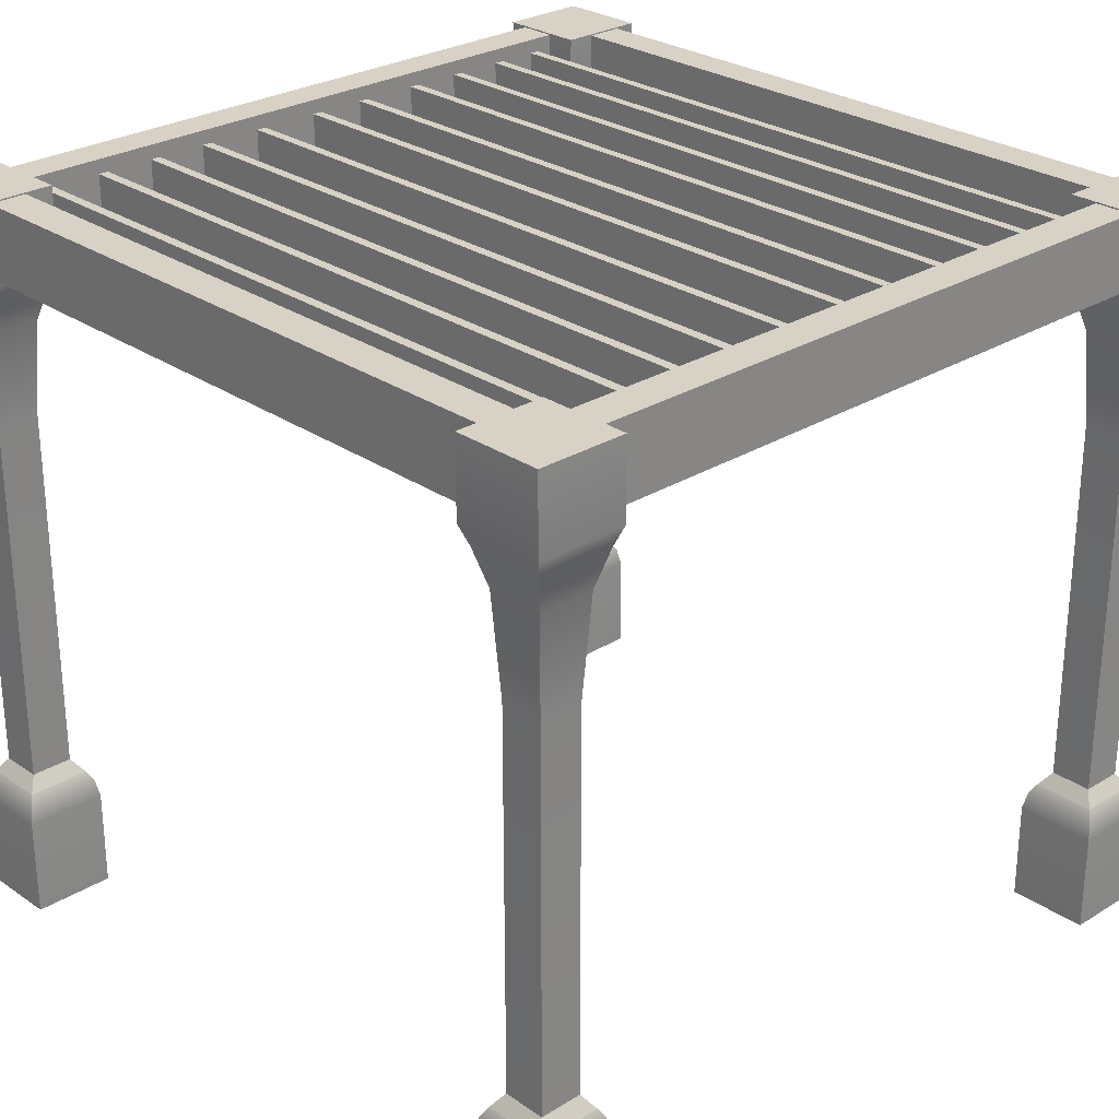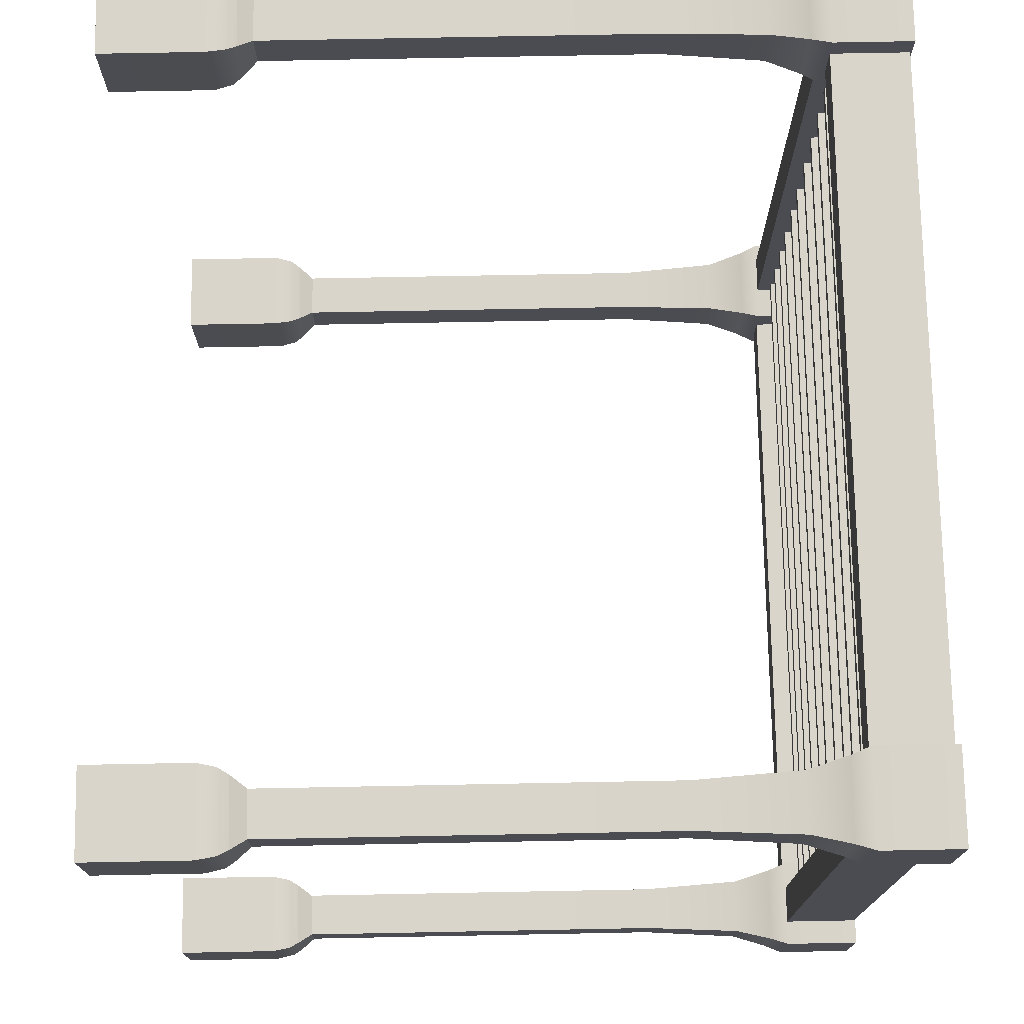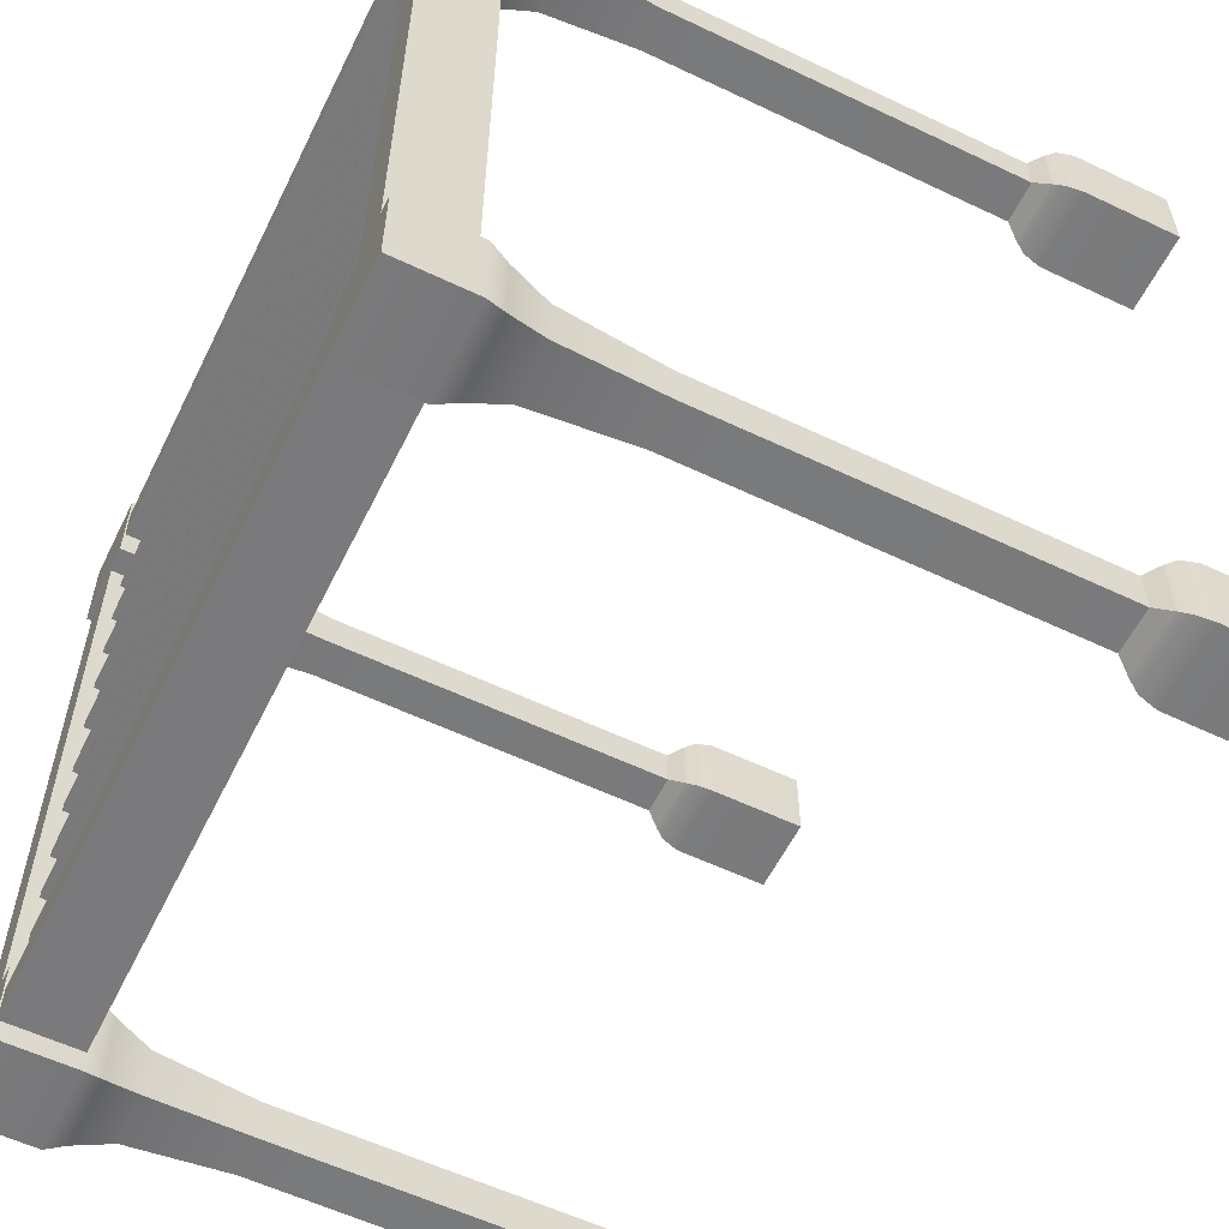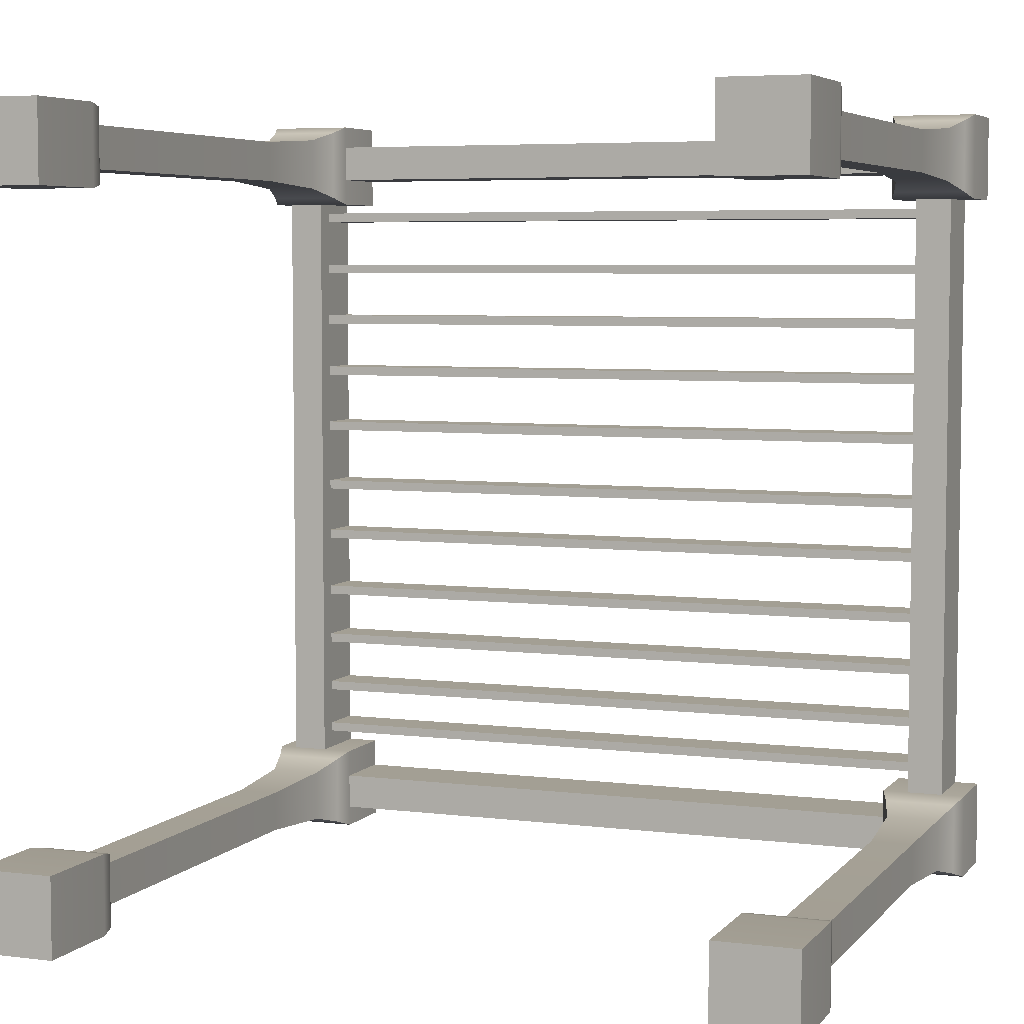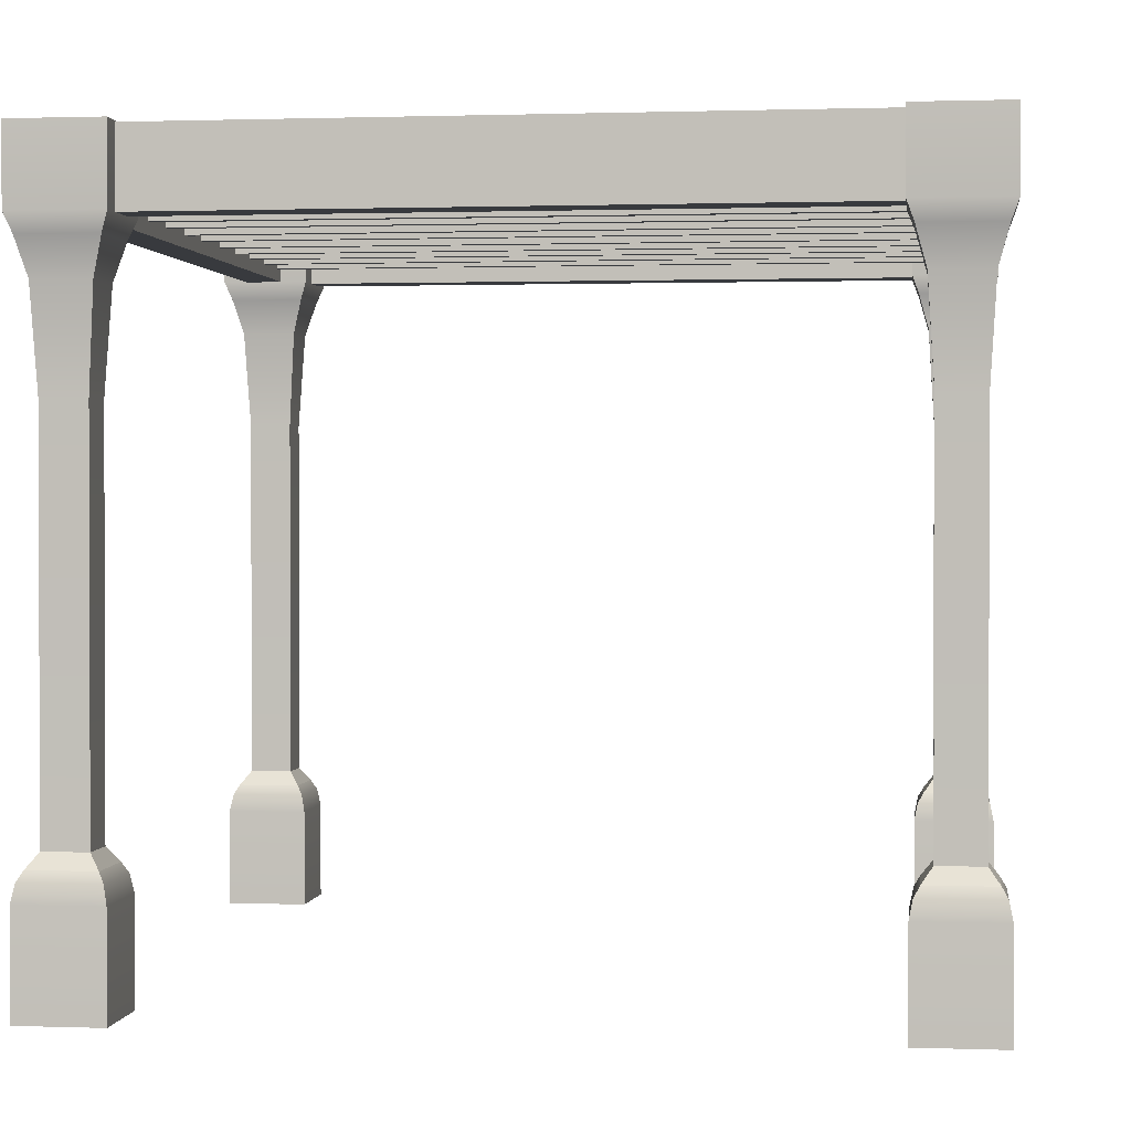
<metadata>
{"format":"obj","ext":"obj","renderer":"f3d","projection":"perspective","resolution":1024,"background":"white","views":[{"elev":27.3,"azim":46.5,"up":"+Y"},{"elev":74.6,"azim":88.9,"up":"+Z"},{"elev":-58.2,"azim":-116.2,"up":"+Z"},{"elev":5.4,"azim":21.2,"up":"+Z"},{"elev":1.1,"azim":-172.6,"up":"+Y"}]}
</metadata>
<code>
g default
v 0.4782 0.9281 -0.1731
v 0.4782 0.9281 -0.1864
v 0.4782 0.9948 -0.1731
v 0.4782 0.9948 -0.1864
v -0.4779 0.9948 -0.1731
v -0.4779 0.9948 -0.1864
v -0.4779 0.9281 -0.1731
v -0.4779 0.9281 -0.1864
v 0.4782 0.9281 -0.3296
v 0.4782 0.9281 -0.3429
v 0.4782 0.9948 -0.3296
v 0.4782 0.9948 -0.3429
v -0.4779 0.9948 -0.3296
v -0.4779 0.9948 -0.3429
v -0.4779 0.9281 -0.3296
v -0.4779 0.9281 -0.3429
v 0.4782 0.9281 -0.2514
v 0.4782 0.9281 -0.2647
v 0.4782 0.9948 -0.2514
v 0.4782 0.9948 -0.2647
v -0.4779 0.9948 -0.2514
v -0.4779 0.9948 -0.2647
v -0.4779 0.9281 -0.2514
v -0.4779 0.9281 -0.2647
v 0.4782 0.9281 -0.08206
v 0.4782 0.9281 -0.09543
v 0.4782 0.9948 -0.08206
v 0.4782 0.9948 -0.09543
v -0.4779 0.9948 -0.08206
v -0.4779 0.9948 -0.09543
v -0.4779 0.9281 -0.08206
v -0.4779 0.9281 -0.09543
v 0.4782 0.9281 0.09304
v 0.4782 0.9281 0.07967
v 0.4782 0.9948 0.09304
v 0.4782 0.9948 0.07967
v -0.4779 0.9948 0.09304
v -0.4779 0.9948 0.07967
v -0.4779 0.9281 0.09304
v -0.4779 0.9281 0.07967
v 0.4782 0.9281 -0.001854
v 0.4782 0.9281 -0.01523
v 0.4782 0.9948 -0.001854
v 0.4782 0.9948 -0.01523
v -0.4779 0.9948 -0.001854
v -0.4779 0.9948 -0.01523
v -0.4779 0.9281 -0.001854
v -0.4779 0.9281 -0.01523
v 0.4782 0.9281 0.1816
v 0.4782 0.9281 0.1682
v 0.4782 0.9948 0.1816
v 0.4782 0.9948 0.1682
v -0.4779 0.9948 0.1816
v -0.4779 0.9948 0.1682
v -0.4779 0.9281 0.1816
v -0.4779 0.9281 0.1682
v 0.4782 0.9281 0.3442
v 0.4782 0.9281 0.3308
v 0.4782 0.9948 0.3442
v 0.4782 0.9948 0.3308
v -0.4779 0.9948 0.3442
v -0.4779 0.9948 0.3308
v -0.4779 0.9281 0.3442
v -0.4779 0.9281 0.3308
v 0.4782 0.9281 0.2637
v 0.4782 0.9281 0.2503
v 0.4782 0.9948 0.2637
v 0.4782 0.9948 0.2503
v -0.4779 0.9948 0.2637
v -0.4779 0.9948 0.2503
v -0.4779 0.9281 0.2637
v -0.4779 0.9281 0.2503
v 0.4782 0.9281 0.4256
v 0.4782 0.9281 0.4123
v 0.4782 0.9948 0.4256
v 0.4782 0.9948 0.4123
v -0.4779 0.9948 0.4256
v -0.4779 0.9948 0.4123
v -0.4779 0.9281 0.4256
v -0.4779 0.9281 0.4123
v -0.556 -0.000798 -0.444
v -0.444 -0.000798 -0.444
v -0.556 0.1352 -0.444
v -0.444 0.1352 -0.444
v -0.556 0.1352 -0.556
v -0.444 0.1352 -0.556
v -0.556 -0.000798 -0.556
v -0.444 -0.000798 -0.556
v -0.5512 0.1594 -0.4488
v -0.4488 0.1594 -0.4488
v -0.4488 0.1594 -0.5512
v -0.5512 0.1594 -0.5512
v -0.5435 0.1729 -0.4565
v -0.4565 0.1729 -0.4565
v -0.4565 0.1729 -0.5435
v -0.5435 0.1729 -0.5435
v -0.5293 0.1923 -0.4707
v -0.4707 0.1923 -0.4707
v -0.4707 0.1923 -0.5293
v -0.5293 0.1923 -0.5293
v -0.5293 0.7032 -0.4707
v -0.4707 0.7032 -0.4707
v -0.4707 0.7032 -0.5293
v -0.5293 0.7032 -0.5293
v -0.5374 0.8368 -0.4626
v -0.4626 0.8368 -0.4626
v -0.4626 0.8368 -0.5374
v -0.5374 0.8368 -0.5374
v -0.5511 0.886 -0.4489
v -0.4489 0.886 -0.4489
v -0.4489 0.886 -0.5511
v -0.5511 0.886 -0.5511
v -0.5605 0.9114 -0.4395
v -0.4395 0.9114 -0.4395
v -0.4395 0.9114 -0.5605
v -0.5605 0.9114 -0.5605
v -0.5605 1.014 -0.4395
v -0.4395 1.014 -0.4395
v -0.4395 1.014 -0.5605
v -0.5605 1.014 -0.5605
v 0.444 -0.000798 -0.444
v 0.556 -0.000798 -0.444
v 0.444 0.1352 -0.444
v 0.556 0.1352 -0.444
v 0.444 0.1352 -0.556
v 0.556 0.1352 -0.556
v 0.444 -0.000798 -0.556
v 0.556 -0.000798 -0.556
v 0.4488 0.1594 -0.4488
v 0.5512 0.1594 -0.4488
v 0.5512 0.1594 -0.5512
v 0.4488 0.1594 -0.5512
v 0.4565 0.1729 -0.4565
v 0.5435 0.1729 -0.4565
v 0.5435 0.1729 -0.5435
v 0.4565 0.1729 -0.5435
v 0.4707 0.1923 -0.4707
v 0.5293 0.1923 -0.4707
v 0.5293 0.1923 -0.5293
v 0.4707 0.1923 -0.5293
v 0.4707 0.7032 -0.4707
v 0.5293 0.7032 -0.4707
v 0.5293 0.7032 -0.5293
v 0.4707 0.7032 -0.5293
v 0.4626 0.8368 -0.4626
v 0.5374 0.8368 -0.4626
v 0.5374 0.8368 -0.5374
v 0.4626 0.8368 -0.5374
v 0.4489 0.886 -0.4489
v 0.5511 0.886 -0.4489
v 0.5511 0.886 -0.5511
v 0.4489 0.886 -0.5511
v 0.4395 0.9114 -0.4395
v 0.5605 0.9114 -0.4395
v 0.5605 0.9114 -0.5605
v 0.4395 0.9114 -0.5605
v 0.4395 1.014 -0.4395
v 0.5605 1.014 -0.4395
v 0.5605 1.014 -0.5605
v 0.4395 1.014 -0.5605
v -0.556 -0.000798 0.556
v -0.444 -0.000798 0.556
v -0.556 0.1352 0.556
v -0.444 0.1352 0.556
v -0.556 0.1352 0.444
v -0.444 0.1352 0.444
v -0.556 -0.000798 0.444
v -0.444 -0.000798 0.444
v -0.5512 0.1594 0.5512
v -0.4488 0.1594 0.5512
v -0.4488 0.1594 0.4488
v -0.5512 0.1594 0.4488
v -0.5435 0.1729 0.5435
v -0.4565 0.1729 0.5435
v -0.4565 0.1729 0.4565
v -0.5435 0.1729 0.4565
v -0.5293 0.1923 0.5293
v -0.4707 0.1923 0.5293
v -0.4707 0.1923 0.4707
v -0.5293 0.1923 0.4707
v -0.5293 0.7032 0.5293
v -0.4707 0.7032 0.5293
v -0.4707 0.7032 0.4707
v -0.5293 0.7032 0.4707
v -0.5374 0.8368 0.5374
v -0.4626 0.8368 0.5374
v -0.4626 0.8368 0.4626
v -0.5374 0.8368 0.4626
v -0.5511 0.886 0.5511
v -0.4489 0.886 0.5511
v -0.4489 0.886 0.4489
v -0.5511 0.886 0.4489
v -0.5605 0.9114 0.5605
v -0.4395 0.9114 0.5605
v -0.4395 0.9114 0.4395
v -0.5605 0.9114 0.4395
v -0.5605 1.014 0.5605
v -0.4395 1.014 0.5605
v -0.4395 1.014 0.4395
v -0.5605 1.014 0.4395
v 0.444 -0.000798 0.556
v 0.556 -0.000798 0.556
v 0.444 0.1352 0.556
v 0.556 0.1352 0.556
v 0.444 0.1352 0.444
v 0.556 0.1352 0.444
v 0.444 -0.000798 0.444
v 0.556 -0.000798 0.444
v 0.4488 0.1594 0.5512
v 0.5512 0.1594 0.5512
v 0.5512 0.1594 0.4488
v 0.4488 0.1594 0.4488
v 0.4565 0.1729 0.5435
v 0.5435 0.1729 0.5435
v 0.5435 0.1729 0.4565
v 0.4565 0.1729 0.4565
v 0.4707 0.1923 0.5293
v 0.5293 0.1923 0.5293
v 0.5293 0.1923 0.4707
v 0.4707 0.1923 0.4707
v 0.4707 0.7032 0.5293
v 0.5293 0.7032 0.5293
v 0.5293 0.7032 0.4707
v 0.4707 0.7032 0.4707
v 0.4626 0.8368 0.5374
v 0.5374 0.8368 0.5374
v 0.5374 0.8368 0.4626
v 0.4626 0.8368 0.4626
v 0.4489 0.886 0.5511
v 0.5511 0.886 0.5511
v 0.5511 0.886 0.4489
v 0.4489 0.886 0.4489
v 0.4395 0.9114 0.5605
v 0.5605 0.9114 0.5605
v 0.5605 0.9114 0.4395
v 0.4395 0.9114 0.4395
v 0.4395 1.014 0.5605
v 0.5605 1.014 0.5605
v 0.5605 1.014 0.4395
v 0.4395 1.014 0.4395
v 0.4762 0.9112 0.5532
v 0.5272 0.9112 0.5532
v 0.4762 1.012 0.5532
v 0.5272 1.012 0.5532
v 0.4762 1.012 -0.5563
v 0.5272 1.012 -0.5563
v 0.4762 0.9112 -0.5563
v 0.5272 0.9112 -0.5563
v 0.4782 0.9281 -0.3974
v 0.4782 0.9281 -0.4108
v 0.4782 0.9948 -0.3974
v 0.4782 0.9948 -0.4108
v -0.4779 0.9948 -0.3974
v -0.4779 0.9948 -0.4108
v -0.4779 0.9281 -0.3974
v -0.4779 0.9281 -0.4108
v -0.5346 0.9112 0.5532
v -0.4835 0.9112 0.5532
v -0.5346 1.012 0.5532
v -0.4835 1.012 0.5532
v -0.5346 1.012 -0.5563
v -0.4835 1.012 -0.5563
v -0.5346 0.9112 -0.5563
v -0.4835 0.9112 -0.5563
v 0.5549 0.9112 -0.4796
v 0.5549 0.9112 -0.5306
v 0.5549 1.012 -0.4796
v 0.5549 1.012 -0.5306
v -0.5546 1.012 -0.4796
v -0.5546 1.012 -0.5306
v -0.5546 0.9112 -0.4796
v -0.5546 0.9112 -0.5306
v 0.5549 0.9112 0.5289
v 0.5549 0.9112 0.4778
v 0.5549 1.012 0.5289
v 0.5549 1.012 0.4778
v -0.5546 1.012 0.5289
v -0.5546 1.012 0.4778
v -0.5546 0.9112 0.5289
v -0.5546 0.9112 0.4778
g pCube21
f 1 2 4 3
f 3 4 6 5
f 5 6 8 7
f 7 8 2 1
f 2 8 6 4
f 7 1 3 5
f 9 10 12 11
f 11 12 14 13
f 13 14 16 15
f 15 16 10 9
f 10 16 14 12
f 15 9 11 13
f 17 18 20 19
f 19 20 22 21
f 21 22 24 23
f 23 24 18 17
f 18 24 22 20
f 23 17 19 21
f 25 26 28 27
f 27 28 30 29
f 29 30 32 31
f 31 32 26 25
f 26 32 30 28
f 31 25 27 29
f 33 34 36 35
f 35 36 38 37
f 37 38 40 39
f 39 40 34 33
f 34 40 38 36
f 39 33 35 37
f 41 42 44 43
f 43 44 46 45
f 45 46 48 47
f 47 48 42 41
f 42 48 46 44
f 47 41 43 45
f 49 50 52 51
f 51 52 54 53
f 53 54 56 55
f 55 56 50 49
f 50 56 54 52
f 55 49 51 53
f 57 58 60 59
f 59 60 62 61
f 61 62 64 63
f 63 64 58 57
f 58 64 62 60
f 63 57 59 61
f 65 66 68 67
f 67 68 70 69
f 69 70 72 71
f 71 72 66 65
f 66 72 70 68
f 71 65 67 69
f 73 74 76 75
f 75 76 78 77
f 77 78 80 79
f 79 80 74 73
f 74 80 78 76
f 79 73 75 77
f 81 82 84 83
f 117 118 119 120
f 85 86 88 87
f 87 88 82 81
f 82 88 86 84
f 87 81 83 85
f 83 84 90 89
f 84 86 91 90
f 86 85 92 91
f 85 83 89 92
f 89 90 94 93
f 90 91 95 94
f 91 92 96 95
f 92 89 93 96
f 93 94 98 97
f 94 95 99 98
f 95 96 100 99
f 96 93 97 100
f 97 98 102 101
f 98 99 103 102
f 99 100 104 103
f 100 97 101 104
f 101 102 106 105
f 102 103 107 106
f 103 104 108 107
f 104 101 105 108
f 105 106 110 109
f 106 107 111 110
f 107 108 112 111
f 108 105 109 112
f 109 110 114 113
f 110 111 115 114
f 111 112 116 115
f 112 109 113 116
f 113 114 118 117
f 114 115 119 118
f 115 116 120 119
f 116 113 117 120
f 121 122 124 123
f 157 158 159 160
f 125 126 128 127
f 127 128 122 121
f 122 128 126 124
f 127 121 123 125
f 123 124 130 129
f 124 126 131 130
f 126 125 132 131
f 125 123 129 132
f 129 130 134 133
f 130 131 135 134
f 131 132 136 135
f 132 129 133 136
f 133 134 138 137
f 134 135 139 138
f 135 136 140 139
f 136 133 137 140
f 137 138 142 141
f 138 139 143 142
f 139 140 144 143
f 140 137 141 144
f 141 142 146 145
f 142 143 147 146
f 143 144 148 147
f 144 141 145 148
f 145 146 150 149
f 146 147 151 150
f 147 148 152 151
f 148 145 149 152
f 149 150 154 153
f 150 151 155 154
f 151 152 156 155
f 152 149 153 156
f 153 154 158 157
f 154 155 159 158
f 155 156 160 159
f 156 153 157 160
f 161 162 164 163
f 197 198 199 200
f 165 166 168 167
f 167 168 162 161
f 162 168 166 164
f 167 161 163 165
f 163 164 170 169
f 164 166 171 170
f 166 165 172 171
f 165 163 169 172
f 169 170 174 173
f 170 171 175 174
f 171 172 176 175
f 172 169 173 176
f 173 174 178 177
f 174 175 179 178
f 175 176 180 179
f 176 173 177 180
f 177 178 182 181
f 178 179 183 182
f 179 180 184 183
f 180 177 181 184
f 181 182 186 185
f 182 183 187 186
f 183 184 188 187
f 184 181 185 188
f 185 186 190 189
f 186 187 191 190
f 187 188 192 191
f 188 185 189 192
f 189 190 194 193
f 190 191 195 194
f 191 192 196 195
f 192 189 193 196
f 193 194 198 197
f 194 195 199 198
f 195 196 200 199
f 196 193 197 200
f 201 202 204 203
f 237 238 239 240
f 205 206 208 207
f 207 208 202 201
f 202 208 206 204
f 207 201 203 205
f 203 204 210 209
f 204 206 211 210
f 206 205 212 211
f 205 203 209 212
f 209 210 214 213
f 210 211 215 214
f 211 212 216 215
f 212 209 213 216
f 213 214 218 217
f 214 215 219 218
f 215 216 220 219
f 216 213 217 220
f 217 218 222 221
f 218 219 223 222
f 219 220 224 223
f 220 217 221 224
f 221 222 226 225
f 222 223 227 226
f 223 224 228 227
f 224 221 225 228
f 225 226 230 229
f 226 227 231 230
f 227 228 232 231
f 228 225 229 232
f 229 230 234 233
f 230 231 235 234
f 231 232 236 235
f 232 229 233 236
f 233 234 238 237
f 234 235 239 238
f 235 236 240 239
f 236 233 237 240
f 241 242 244 243
f 243 244 246 245
f 245 246 248 247
f 247 248 242 241
f 242 248 246 244
f 247 241 243 245
f 249 250 252 251
f 251 252 254 253
f 253 254 256 255
f 255 256 250 249
f 250 256 254 252
f 255 249 251 253
f 257 258 260 259
f 259 260 262 261
f 261 262 264 263
f 263 264 258 257
f 258 264 262 260
f 263 257 259 261
f 265 266 268 267
f 267 268 270 269
f 269 270 272 271
f 271 272 266 265
f 266 272 270 268
f 271 265 267 269
f 273 274 276 275
f 275 276 278 277
f 277 278 280 279
f 279 280 274 273
f 274 280 278 276
f 279 273 275 277

</code>
